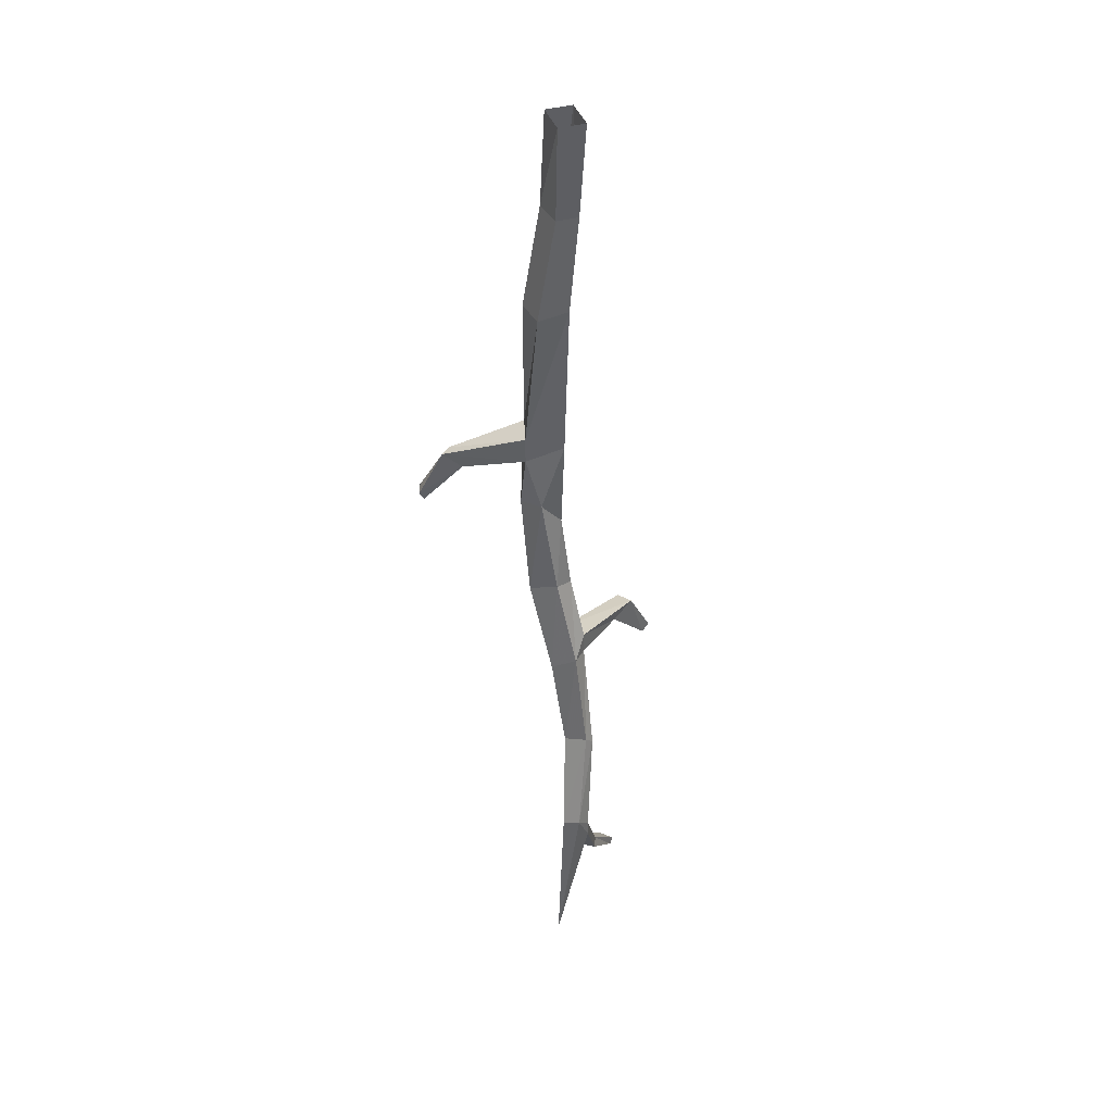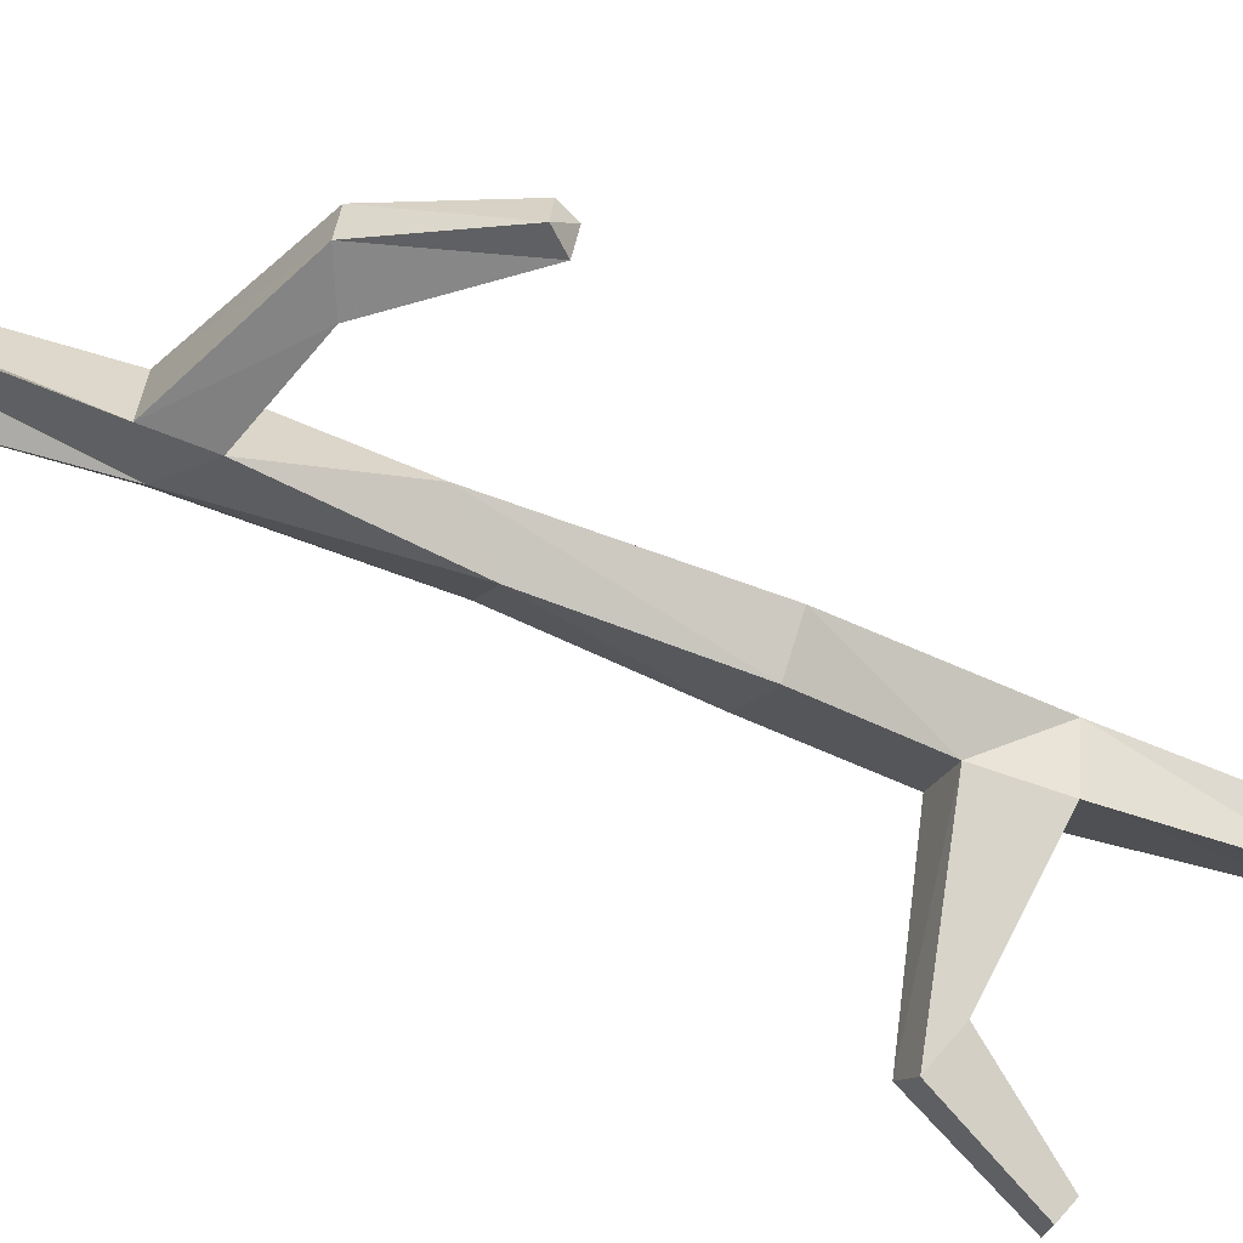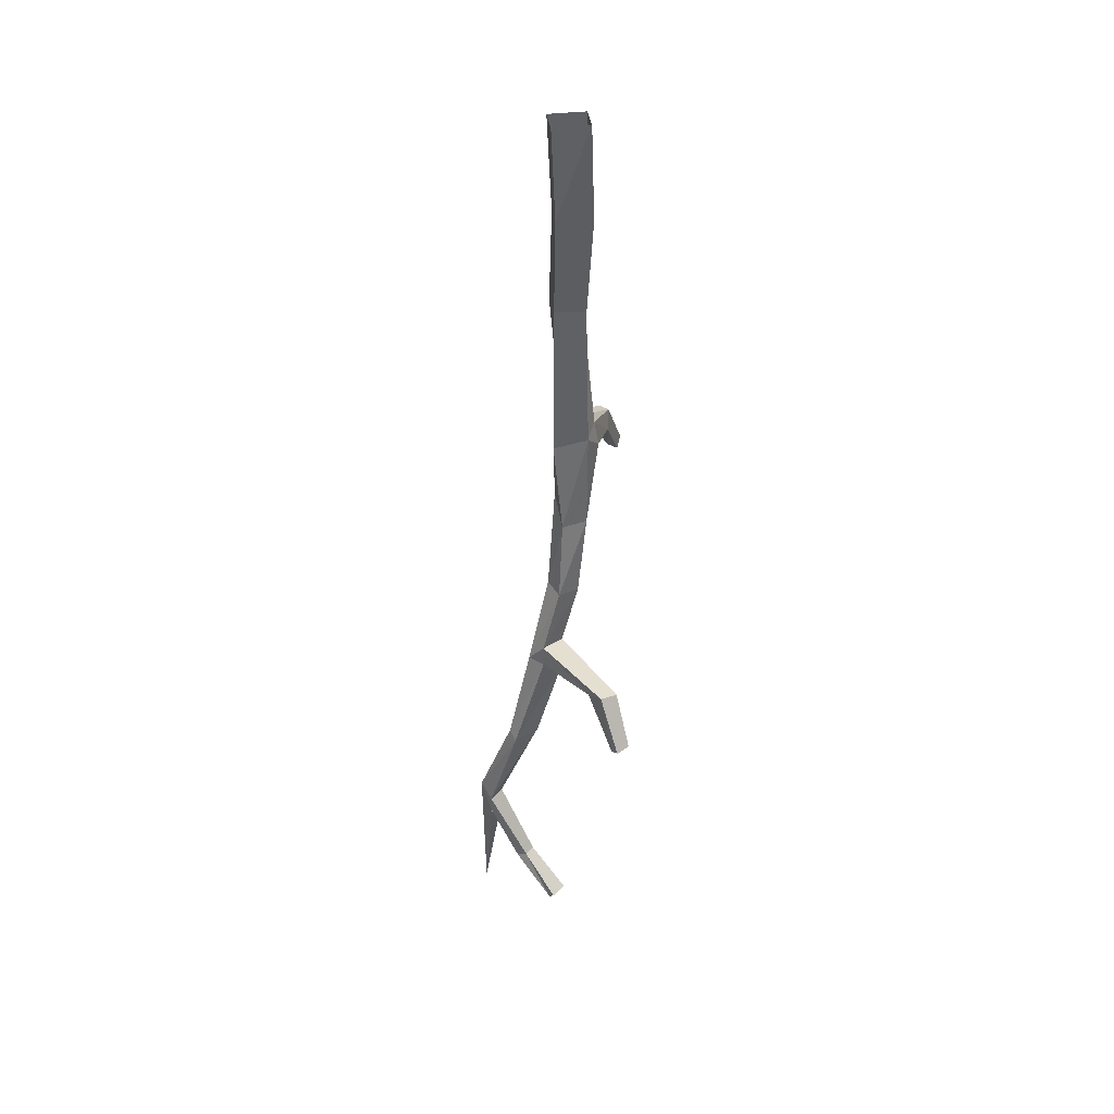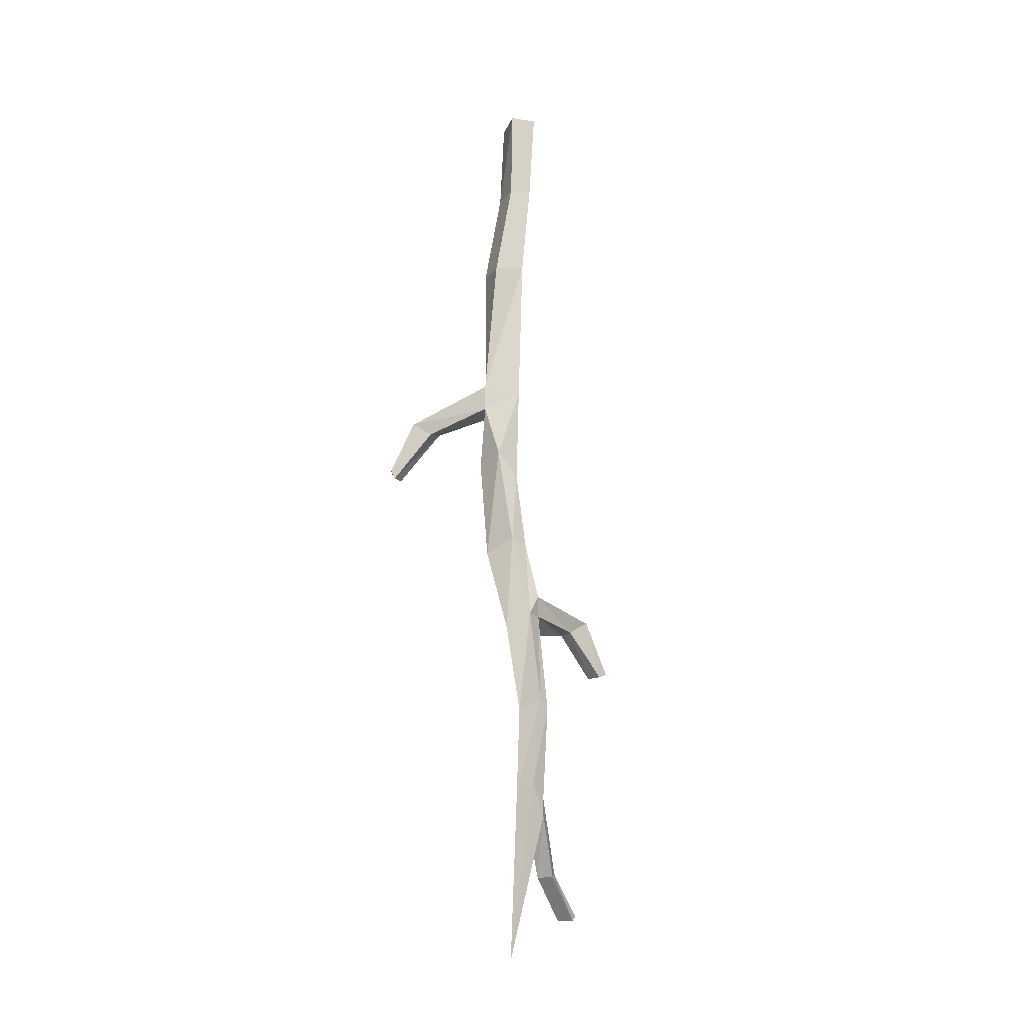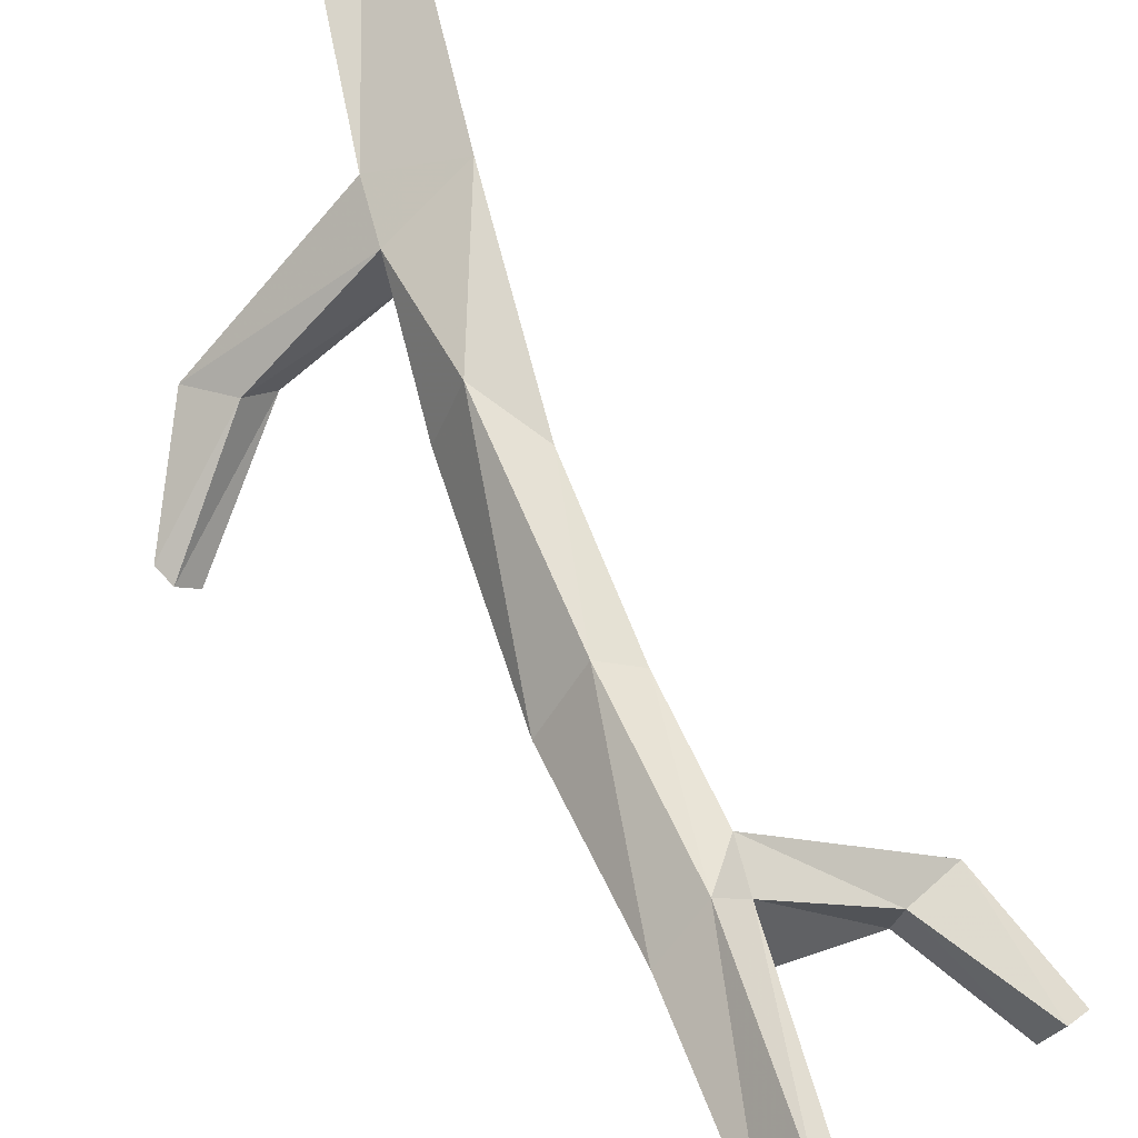
<metadata>
{"format":"obj","ext":"obj","renderer":"f3d","projection":"perspective","resolution":1024,"background":"white","views":[{"elev":40.4,"azim":-18.6,"up":"+Y"},{"elev":-76.2,"azim":-108.6,"up":"+Z"},{"elev":38.5,"azim":81.6,"up":"+Y"},{"elev":-17.6,"azim":-16.2,"up":"+Y"},{"elev":70.8,"azim":-15.1,"up":"+Z"}]}
</metadata>
<code>
v 0.007812 -0.3359 0.007812
v 0 -0.3438 -0.04688
v 0.01562 -0.1719 -0.05469
v 0.02344 -0.1641 0.007812
v -0.04688 -0.3438 0.007812
v -0.0625 -0.5938 -0.01562
v 0 -0.6094 0.007812
v -0.01562 -0.6094 -0.05469
v -0.05469 -0.3438 -0.04688
v -0.02344 -0.1641 -0.04688
v -0.01562 0 -0.04688
v 0.03125 0 -0.04688
v 0.03125 0 0.01562
v -0.01562 -0.1641 0.007812
v -0.04688 -0.5938 -0.07031
v -0.1719 -0.6562 -0.1172
v -0.1875 -0.6562 -0.1016
v -0.0625 -0.6406 -0.01562
v -0.03906 -0.7344 0
v 0 -0.7812 -0.007812
v -0.02344 -0.7891 -0.05469
v -0.04688 -0.6406 -0.07812
v -0.01562 0 0.01562
v 0.007812 -1.43 0.1328
v -0.01562 -1.43 0.1094
v 0.007812 -1.25 0.03906
v 0.03125 -1.258 0.08594
v -0.01562 -1.406 0.1484
v 0.007812 -1.461 0.1328
v 0.03906 -1.562 0.08594
v 0.04688 -1.555 0.07031
v 0.03125 -1.555 0.05469
v -0.01562 -1.461 0.1094
v -0.03906 -1.422 0.125
v -0.01562 -1.258 0.0625
v -0.03125 -1.094 0.03125
v 0 -1.102 -0.007812
v 0.03125 -1.07 0.03125
v 0.01562 -1.242 0.09375
v -0.05469 -1.711 0.1406
v 0.01562 -1.562 0.07031
v 0.07031 -1.633 0.01562
v 0.09375 -1.633 0.03125
v 0.1016 -1.625 0.02344
v 0.07812 -1.625 0
v 0.007812 -1.07 0.05469
v -0.01562 -0.9141 0.01562
v -0.05469 -0.9375 -0.02344
v 0 -1.039 -0.007812
v 0.1094 -1.078 -0.07031
v 0.1172 -1.078 -0.03906
v 0.03125 -1.031 0.03125
v -0.1328 -0.6719 -0.1094
v -0.2031 -0.7656 -0.1406
v -0.2188 -0.75 -0.1484
v -0.2266 -0.75 -0.125
v -0.1562 -0.6797 -0.08594
v -0.0625 -0.75 -0.04688
v 0.01562 -0.9219 0
v -0.01562 -0.9375 -0.03906
v -0.2188 -0.7656 -0.125
v 0.1875 -1.156 -0.07031
v 0.1719 -1.156 -0.09375
v 0.1875 -1.148 -0.1016
v 0.2031 -1.148 -0.07812
v 0.1562 -1.055 -0.05469
v 0.1406 -1.062 -0.08594
f 1 2 3
f 1 3 4
f 1 4 5
f 1 5 6
f 1 6 7
f 1 7 2
f 2 7 8
f 2 8 9
f 2 9 10
f 2 10 3
f 3 10 11
f 3 11 12
f 3 12 4
f 4 12 13
f 4 13 14
f 4 14 5
f 5 14 9
f 5 9 15
f 5 15 6
f 6 15 16
f 6 16 17
f 6 17 18
f 6 18 7
f 7 18 19
f 7 19 20
f 7 20 8
f 8 20 21
f 8 21 22
f 8 22 15
f 8 15 9
f 9 14 10
f 10 14 23
f 10 23 11
f 14 13 23
f 24 25 26
f 24 26 27
f 24 27 28
f 24 28 29
f 24 29 30
f 24 30 31
f 24 31 25
f 25 31 32
f 25 32 33
f 25 33 34
f 25 34 35
f 25 35 26
f 26 35 36
f 26 36 37
f 26 37 27
f 27 37 38
f 27 38 39
f 27 39 28
f 28 39 34
f 28 34 40
f 28 40 29
f 29 40 33
f 29 33 41
f 29 41 30
f 30 41 42
f 30 42 43
f 30 43 31
f 31 43 44
f 31 44 32
f 32 44 45
f 32 45 41
f 32 41 33
f 34 39 35
f 35 39 46
f 35 46 36
f 36 46 47
f 36 47 48
f 36 48 49
f 36 49 37
f 37 49 50
f 37 50 38
f 38 50 51
f 38 51 52
f 38 52 46
f 38 46 39
f 34 33 40
f 43 42 45
f 43 45 44
f 45 42 41
f 15 22 53
f 15 53 16
f 16 53 54
f 16 54 55
f 16 55 17
f 17 55 56
f 17 56 57
f 17 57 18
f 18 57 22
f 18 22 58
f 18 58 19
f 19 58 48
f 19 48 47
f 19 47 20
f 20 47 59
f 20 59 21
f 21 59 60
f 21 60 58
f 21 58 22
f 22 57 53
f 53 57 61
f 53 61 54
f 54 61 55
f 55 61 56
f 56 61 57
f 52 49 60
f 52 60 59
f 52 59 46
f 46 59 47
f 49 48 60
f 60 48 58
f 62 63 64
f 62 64 65
f 62 65 66
f 62 66 51
f 62 51 63
f 63 51 50
f 63 50 64
f 64 50 67
f 64 67 65
f 65 67 66
f 66 67 49
f 66 49 52
f 66 52 51
f 67 50 49
f 67 49 49

</code>
